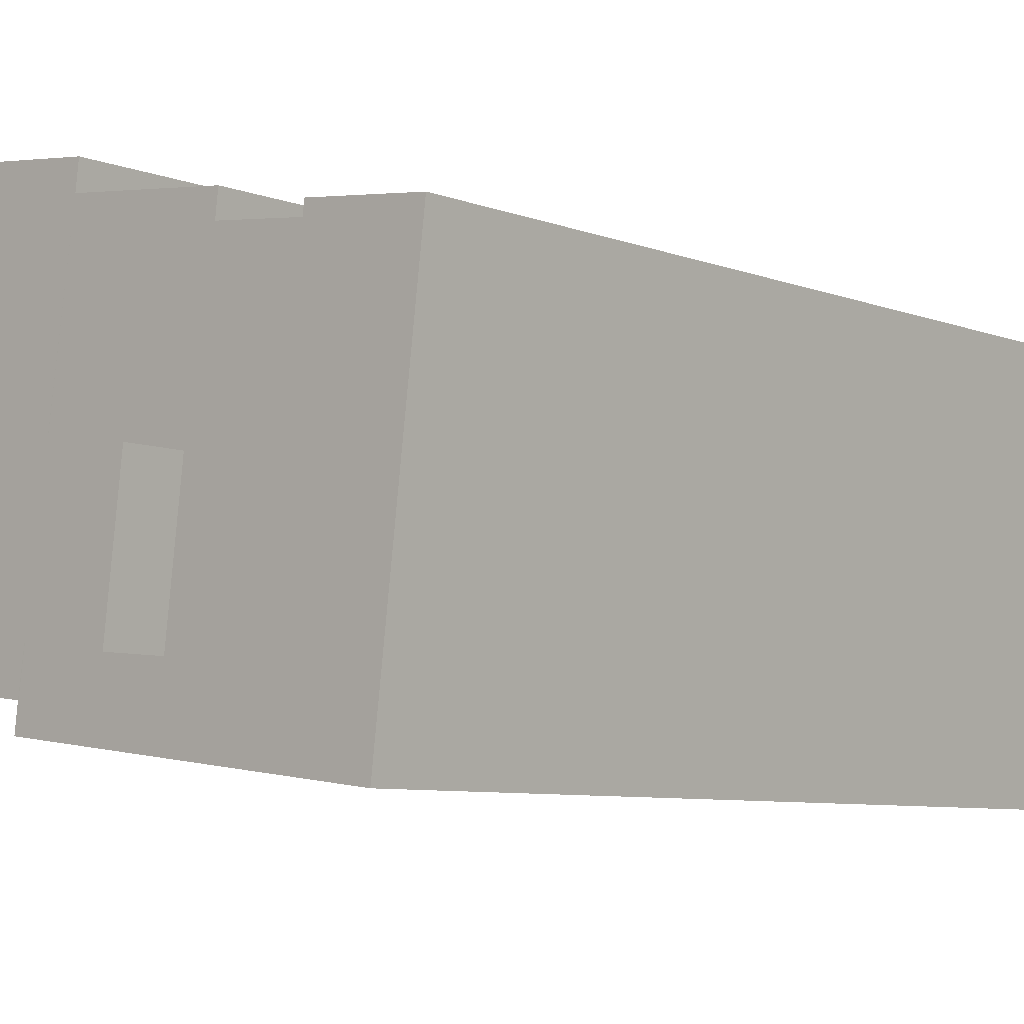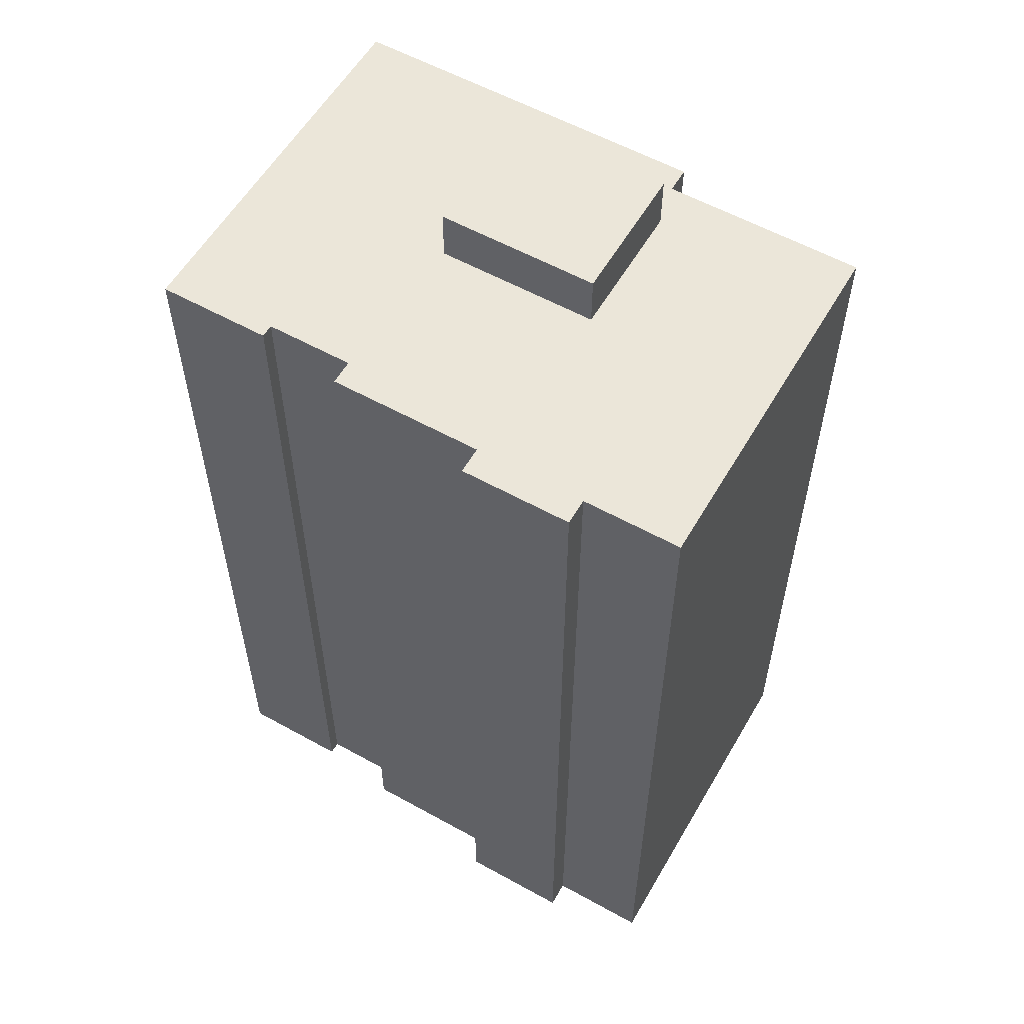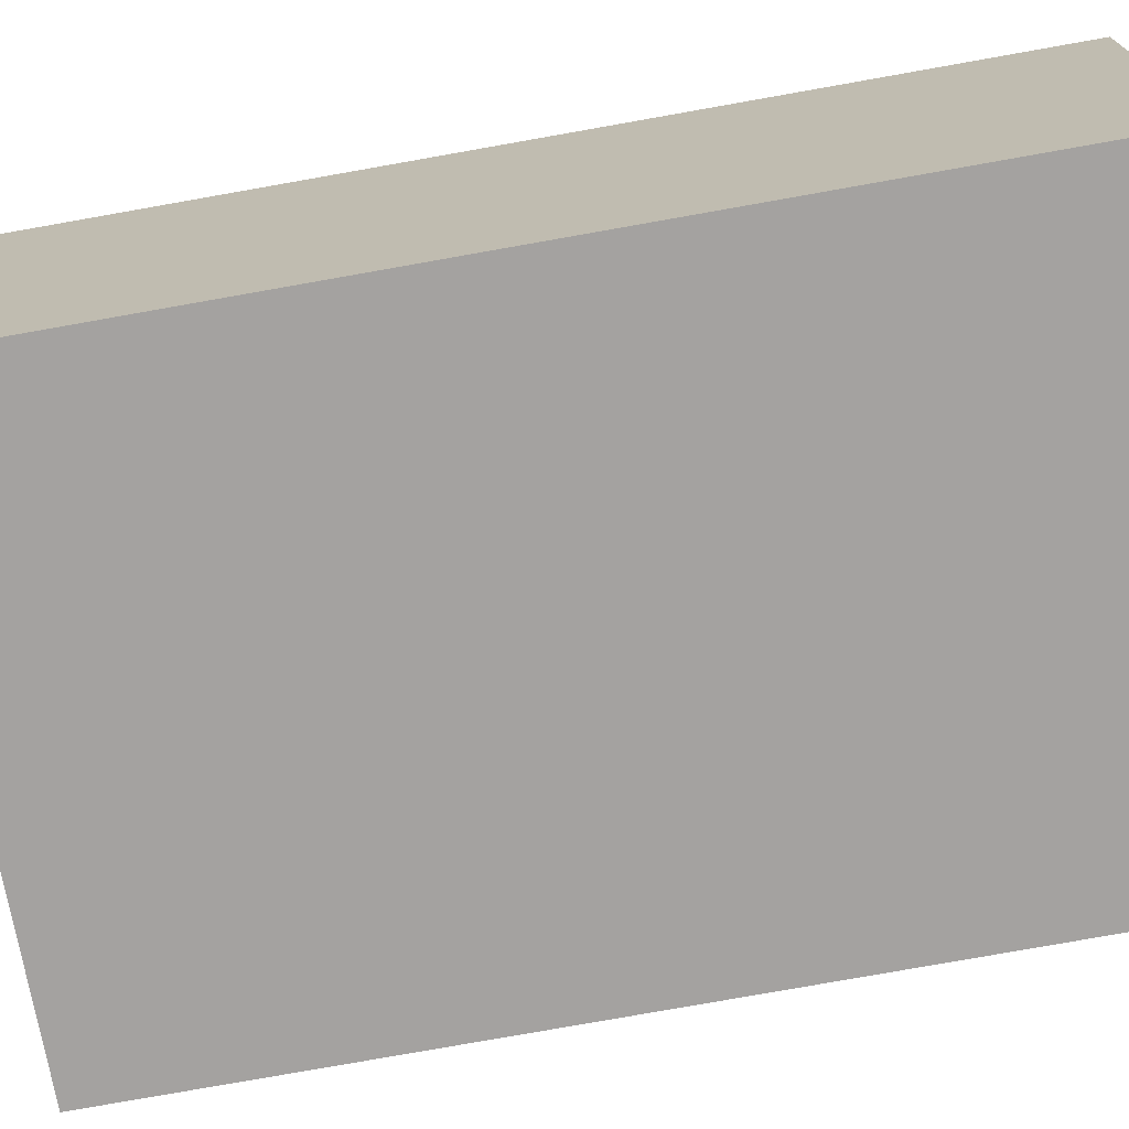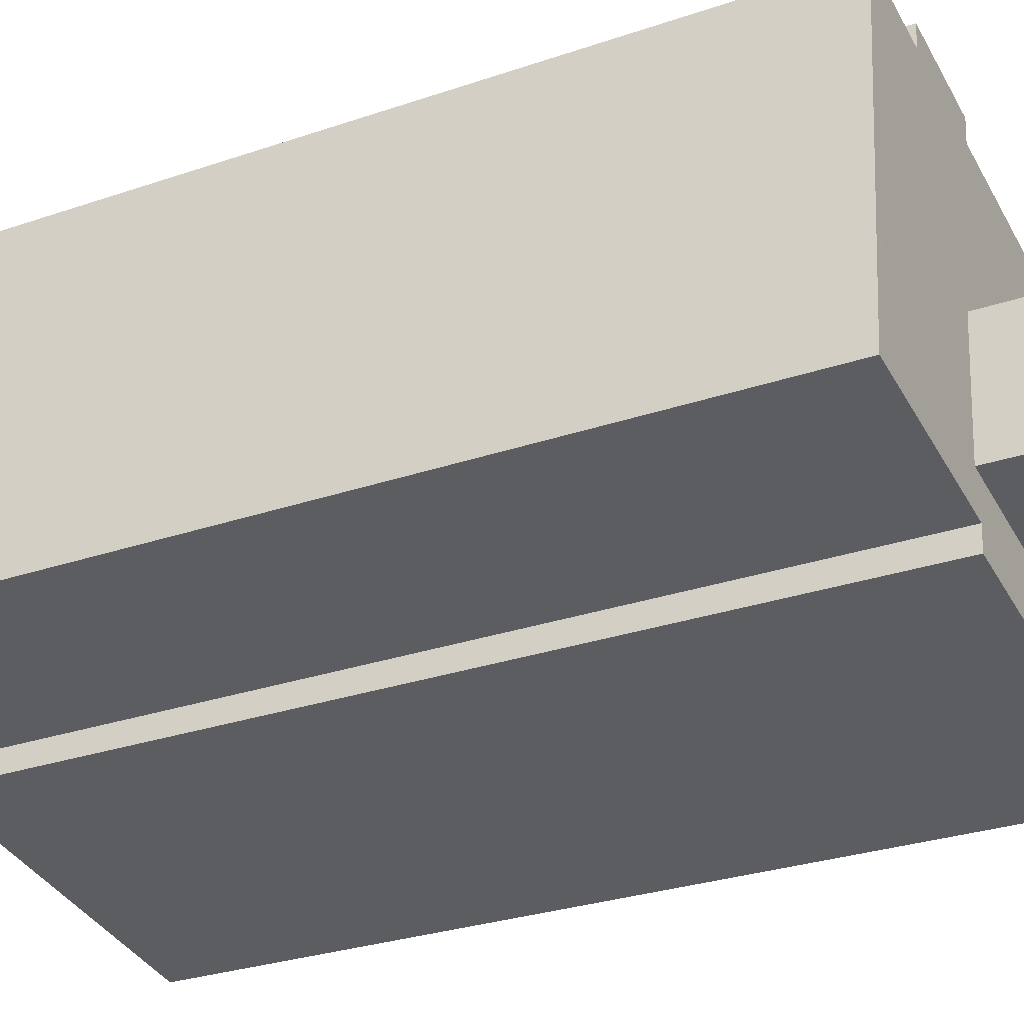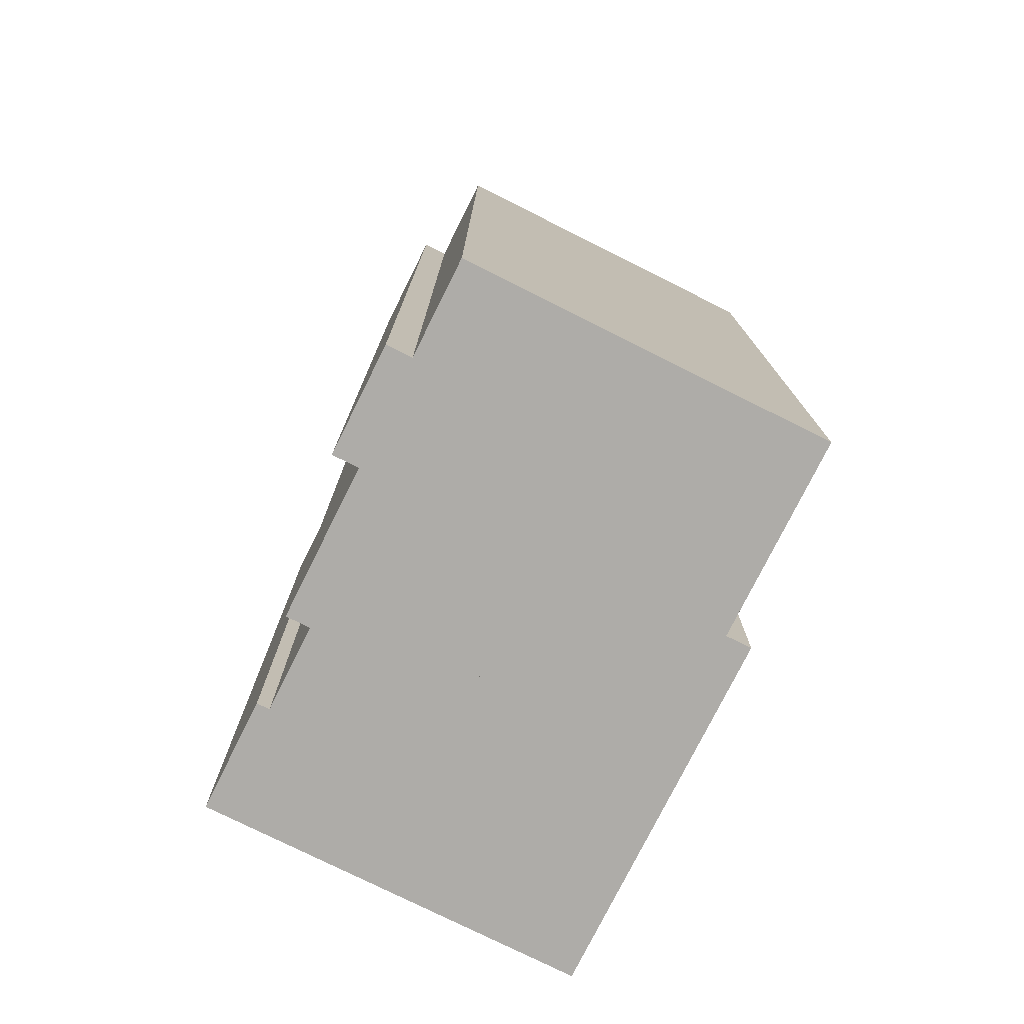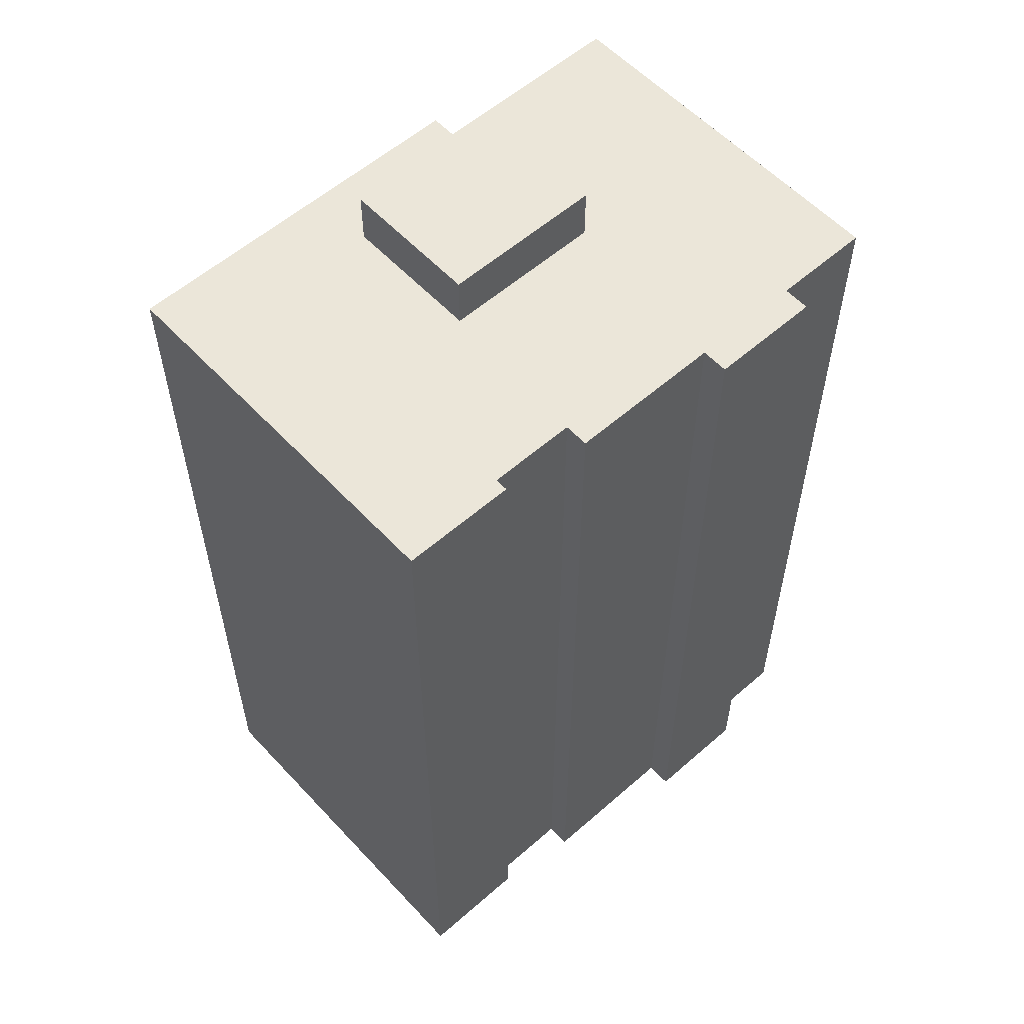
<metadata>
{"format":"obj","ext":"obj","renderer":"f3d","projection":"perspective","resolution":1024,"background":"white","views":[{"elev":-7.2,"azim":-138.0,"up":"+Z"},{"elev":57.3,"azim":22.9,"up":"+Y"},{"elev":-79.5,"azim":-80.0,"up":"+Z"},{"elev":-29.6,"azim":116.6,"up":"+Z"},{"elev":-77.0,"azim":56.4,"up":"+Y"},{"elev":57.1,"azim":-49.4,"up":"+Y"}]}
</metadata>
<code>
v  8.564 35.28 -5.419
v  15.27 35.28 -9.92
v  9.215 35.28 -10.67
v  14.62 35.28 -4.668
v  8.564 3.318e-16 -5.419
v  14.62 2.858e-16 -4.668
v  15.27 6.074e-16 -9.92
v  9.215 6.534e-16 -10.67
v  4.192 33.26 0.52
v  4.252 33.26 0.037
v  0 33.26 2.036e-15
v  17.11 33.26 3.568
v  17.23 33.26 2.587
v  13.65 33.26 3.139
v  1.443 33.25 -11.64
v  9.532 33.25 -13.23
v  1.76 33.25 -14.19
v  0.792 33.26 -6.384
v  7.488 33.26 0.438
v  15.23 33.25 -12.52
v  7.375 33.26 1.349
v  7.719 33.26 1.392
v  13.11 33.26 2.06
v  15.11 33.25 -11.56
v  15.47 33.25 -11.51
v  22.58 33.25 -10.63
v  12.98 33.26 3.056
v  19.36 33.26 2.851
v  22.38 33.25 -9.037
v  20.89 33.26 3.041
v  21.73 33.26 -3.785
v  4.252 -2.266e-18 0.037
v  7.488 -2.682e-17 0.438
v  7.375 -8.26e-17 1.349
v  13.11 -1.261e-16 2.06
v  7.719 -8.524e-17 1.392
v  12.98 -1.871e-16 3.056
v  17.11 -2.185e-16 3.568
v  13.65 -1.922e-16 3.139
v  17.23 -1.584e-16 2.587
v  20.89 -1.862e-16 3.041
v  19.36 -1.746e-16 2.851
v  0 0 0
v  4.192 -3.184e-17 0.52
v  1.76 8.689e-16 -14.19
v  0.792 3.909e-16 -6.384
v  1.443 7.125e-16 -11.64
v  22.58 6.51e-16 -10.63
v  21.73 2.318e-16 -3.785
v  22.38 5.534e-16 -9.037
v  15.11 7.077e-16 -11.56
v  15.23 7.666e-16 -12.52
v  15.47 7.05e-16 -11.51
v  9.532 8.099e-16 -13.23
v  9.215 33.25 -10.67
v  8.564 33.26 -5.419
v  14.62 33.26 -4.668
v  15.27 33.25 -9.92
g defaultobject
f 1 2 3
f 2 1 4
f 5 4 1
f 4 5 6
f 6 2 4
f 2 6 7
f 7 3 2
f 3 7 8
f 8 1 3
f 1 8 5
f 5 7 6
f 7 5 8
f 9 10 11
f 12 13 14
f 15 16 17
f 16 15 18
f 16 18 11
f 16 11 10
f 16 10 19
f 16 19 20
f 20 19 21
f 20 21 22
f 20 22 23
f 20 23 24
f 24 23 25
f 25 23 26
f 26 23 27
f 26 27 14
f 26 14 13
f 26 13 28
f 26 28 29
f 29 28 30
f 29 30 31
f 32 19 10
f 19 32 33
f 34 22 21
f 22 34 23
f 23 34 35
f 35 34 36
f 37 14 27
f 14 37 12
f 12 37 38
f 38 37 39
f 40 28 13
f 28 40 30
f 30 40 41
f 41 40 42
f 43 9 11
f 9 43 44
f 33 21 19
f 21 33 34
f 35 27 23
f 27 35 37
f 45 15 17
f 15 45 18
f 18 45 11
f 11 45 46
f 11 46 43
f 46 45 47
f 38 13 12
f 13 38 40
f 41 31 30
f 31 41 29
f 29 41 26
f 26 41 48
f 48 41 49
f 48 49 50
f 51 20 24
f 20 51 52
f 44 10 9
f 10 44 32
f 48 25 26
f 25 48 24
f 24 48 51
f 51 48 53
f 52 16 20
f 16 52 17
f 17 52 45
f 45 52 54
f 5 55 56
f 55 5 8
f 6 56 57
f 56 6 5
f 58 6 57
f 6 58 7
f 8 58 55
f 58 8 7
f 54 47 45
f 47 54 52
f 47 52 46
f 46 52 51
f 46 51 53
f 46 53 48
f 46 48 50
f 46 50 43
f 43 50 49
f 43 49 32
f 32 49 33
f 33 49 41
f 33 41 35
f 33 35 34
f 34 35 36
f 35 41 42
f 35 42 40
f 35 40 37
f 40 39 37
f 39 40 38
f 44 43 32

</code>
